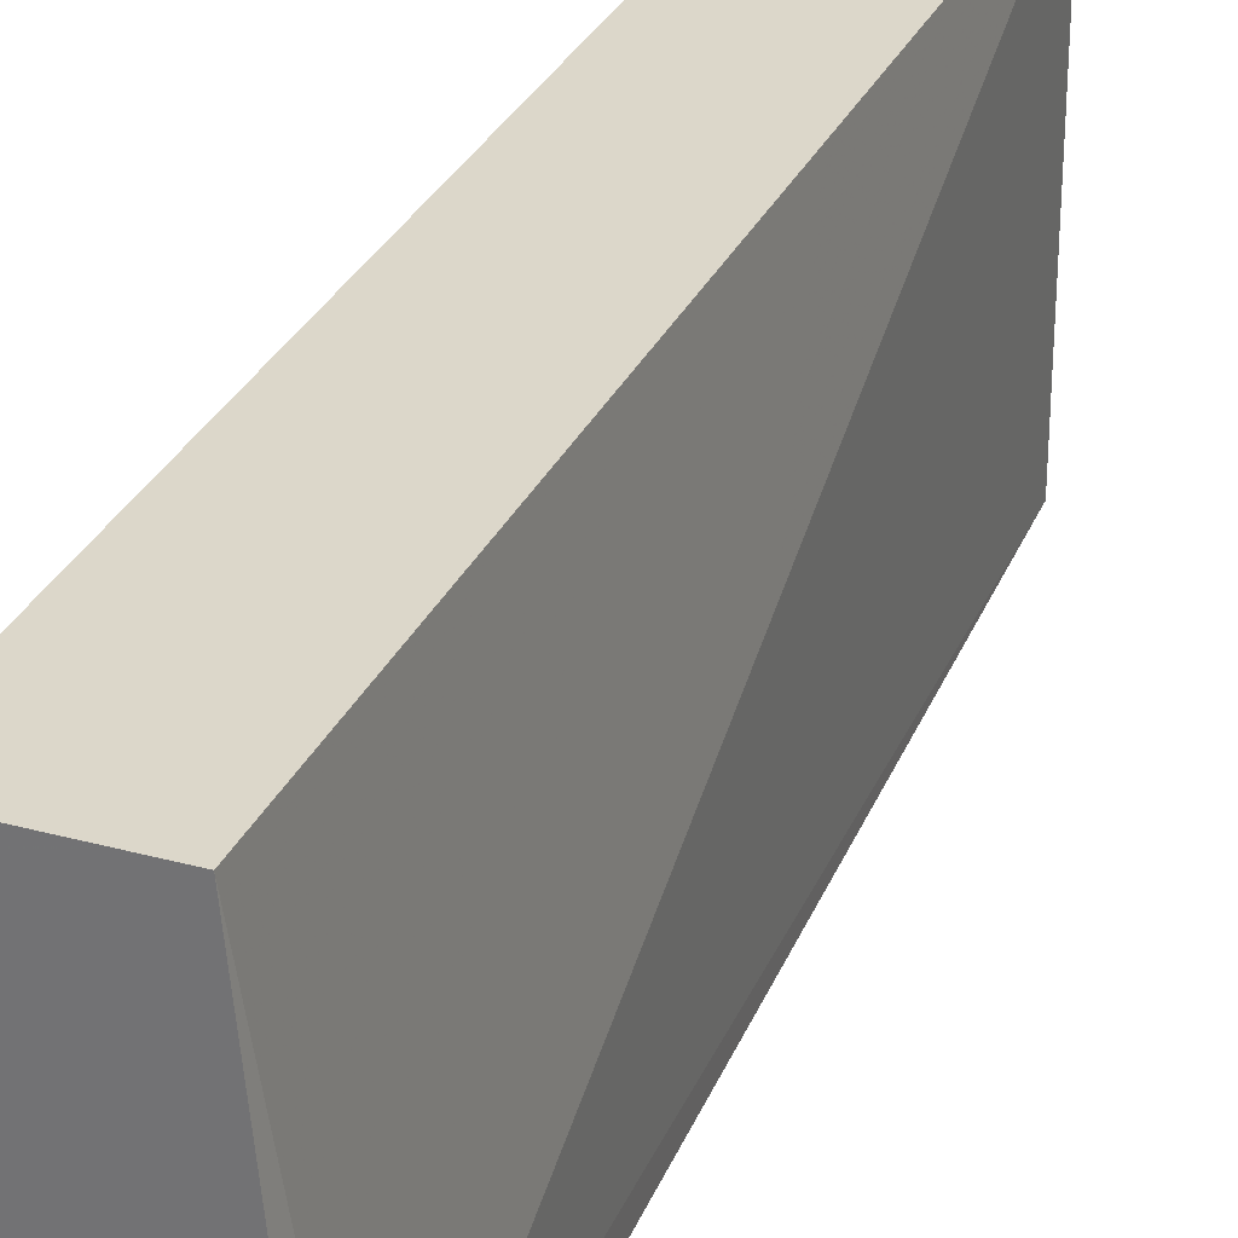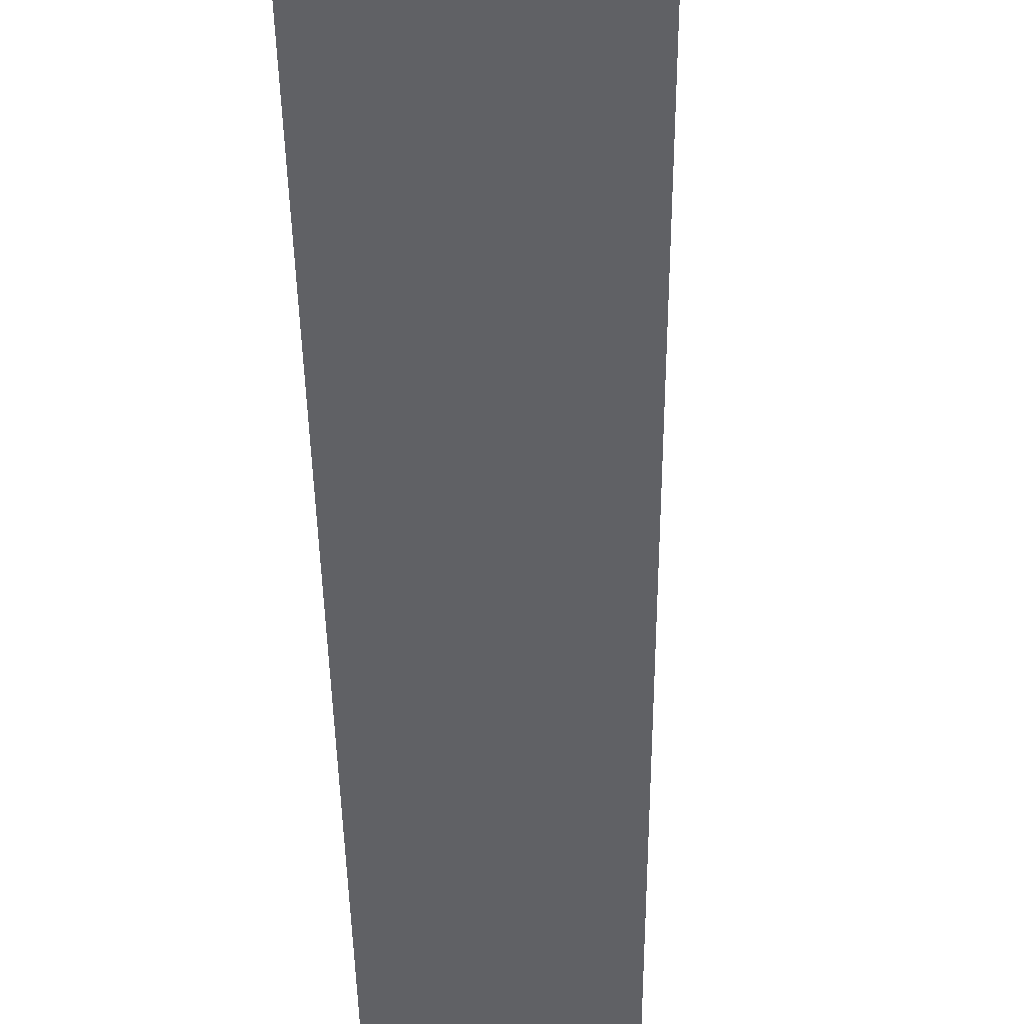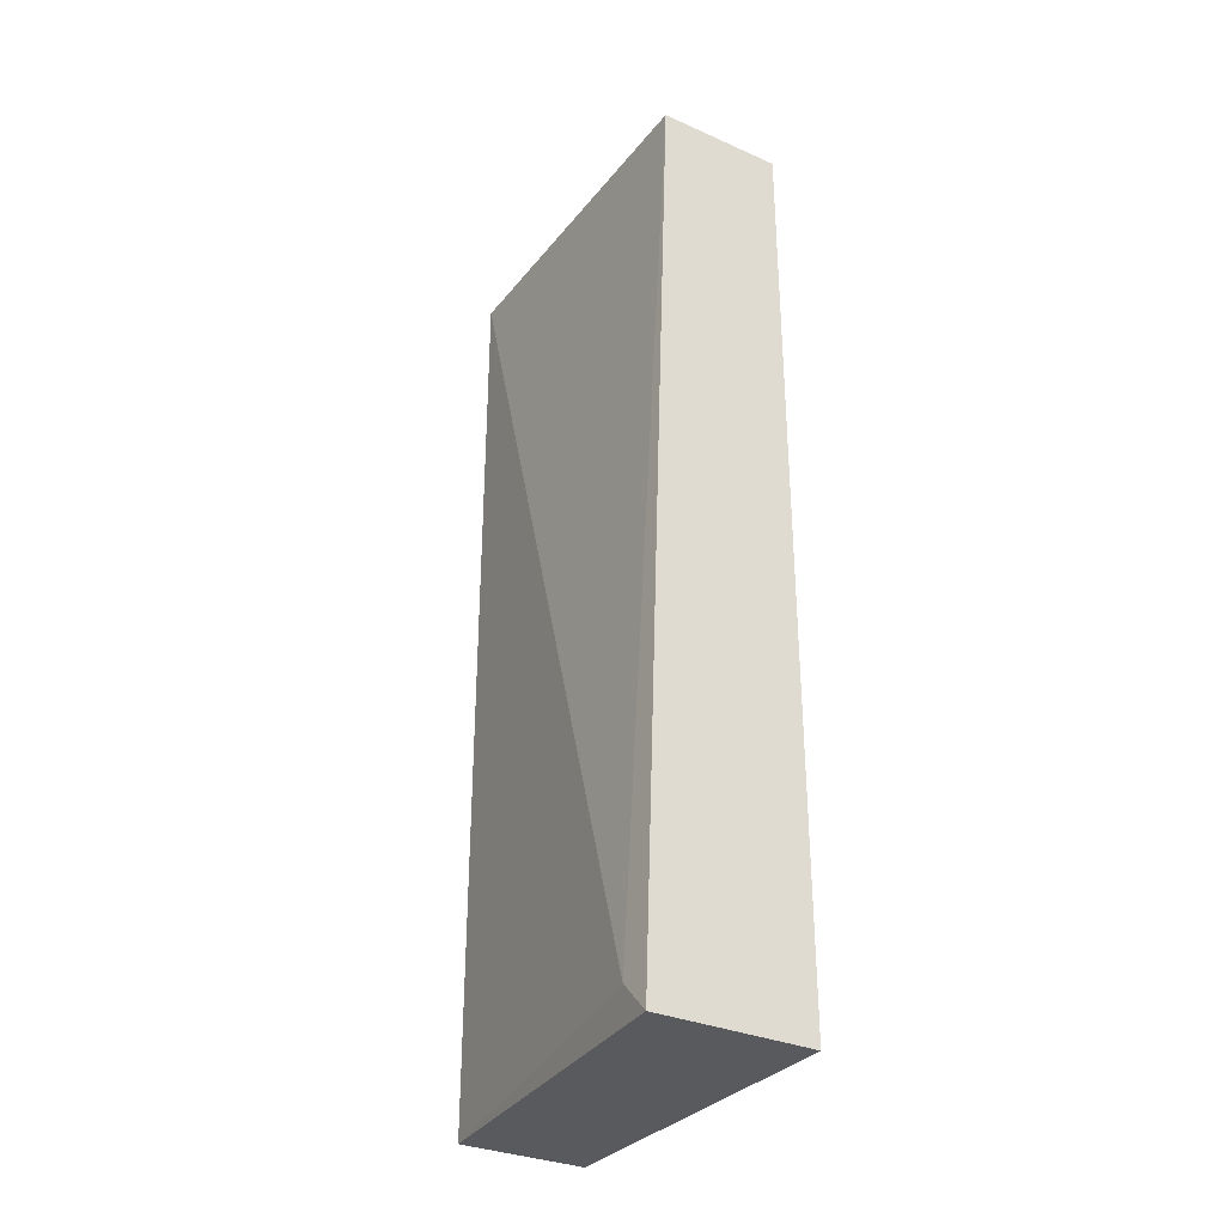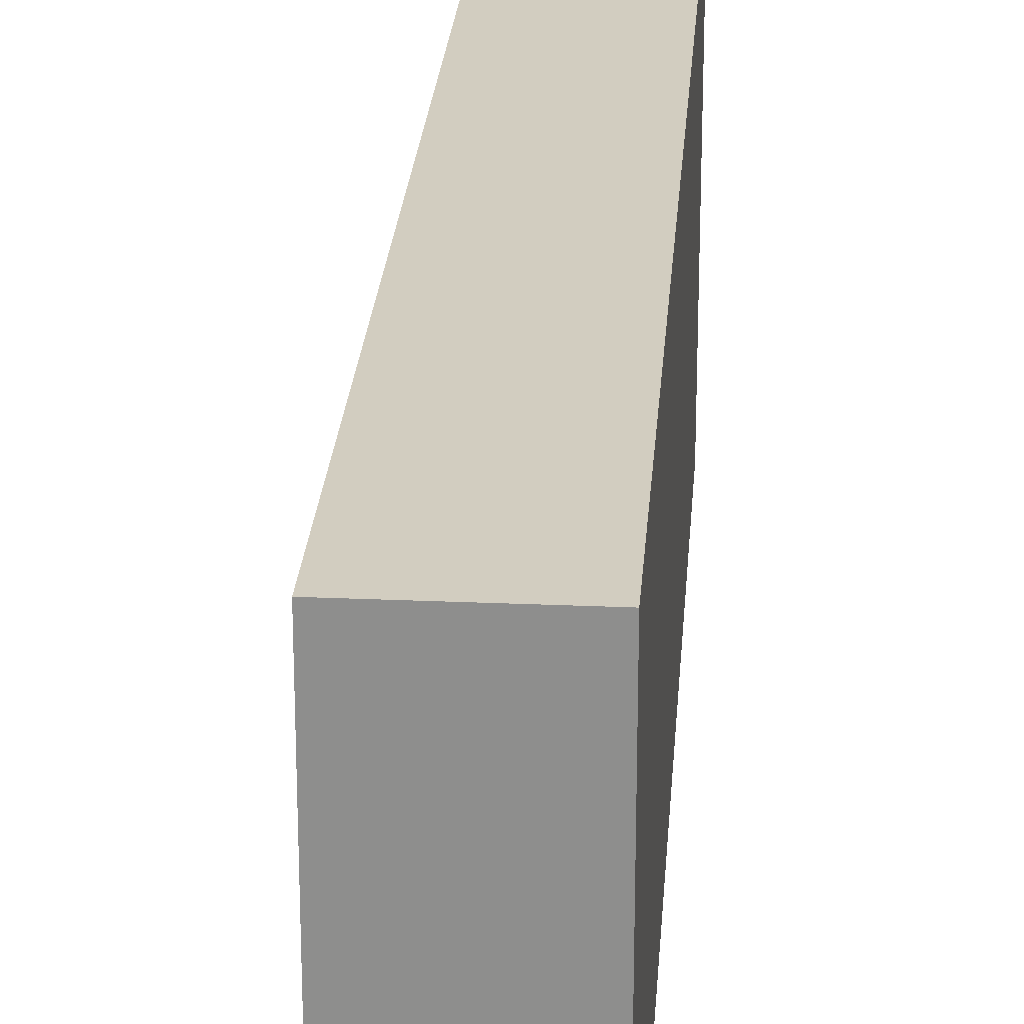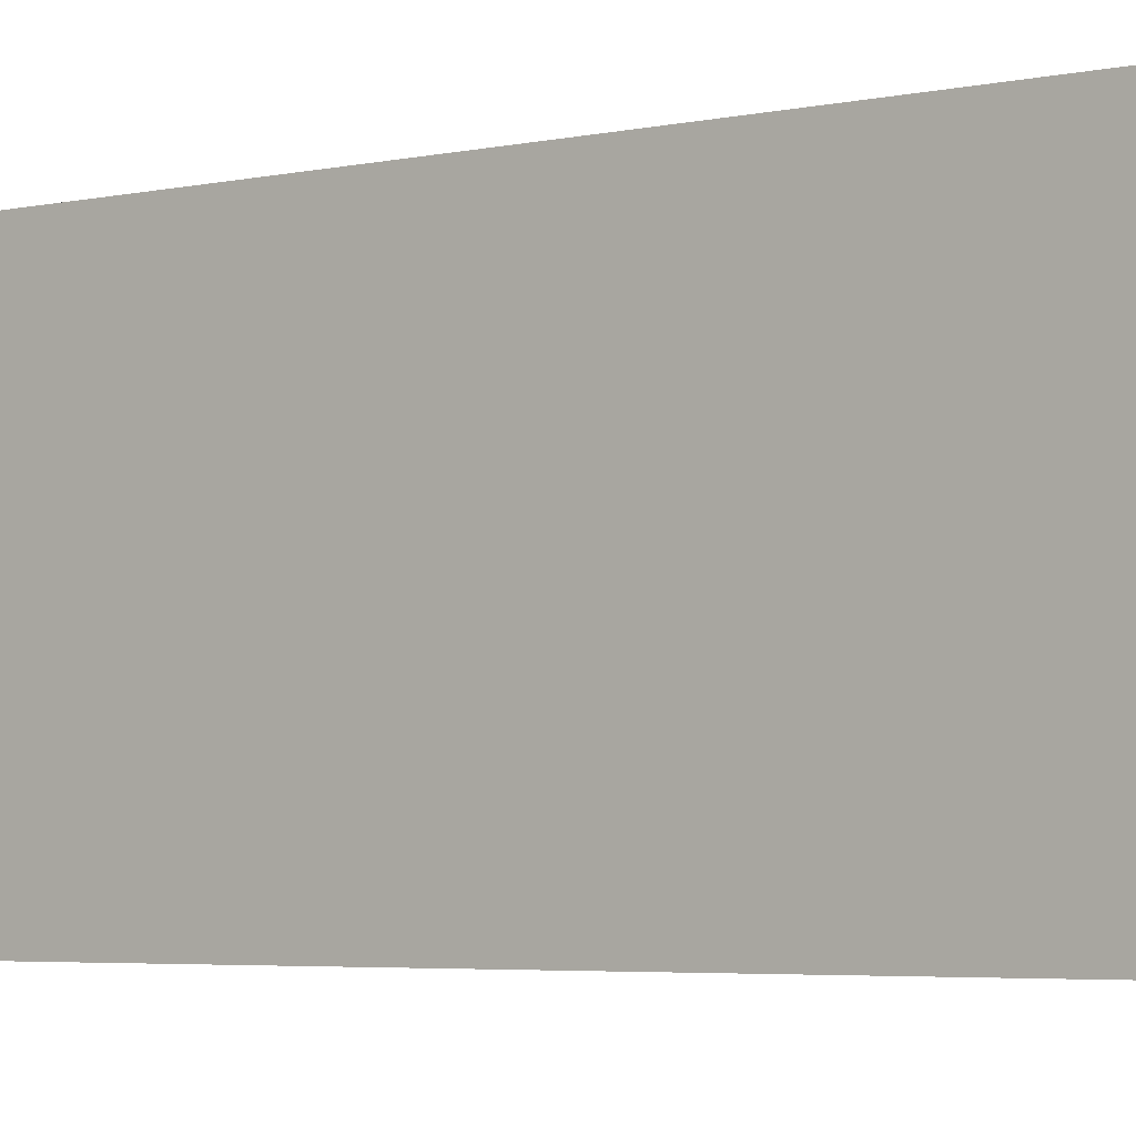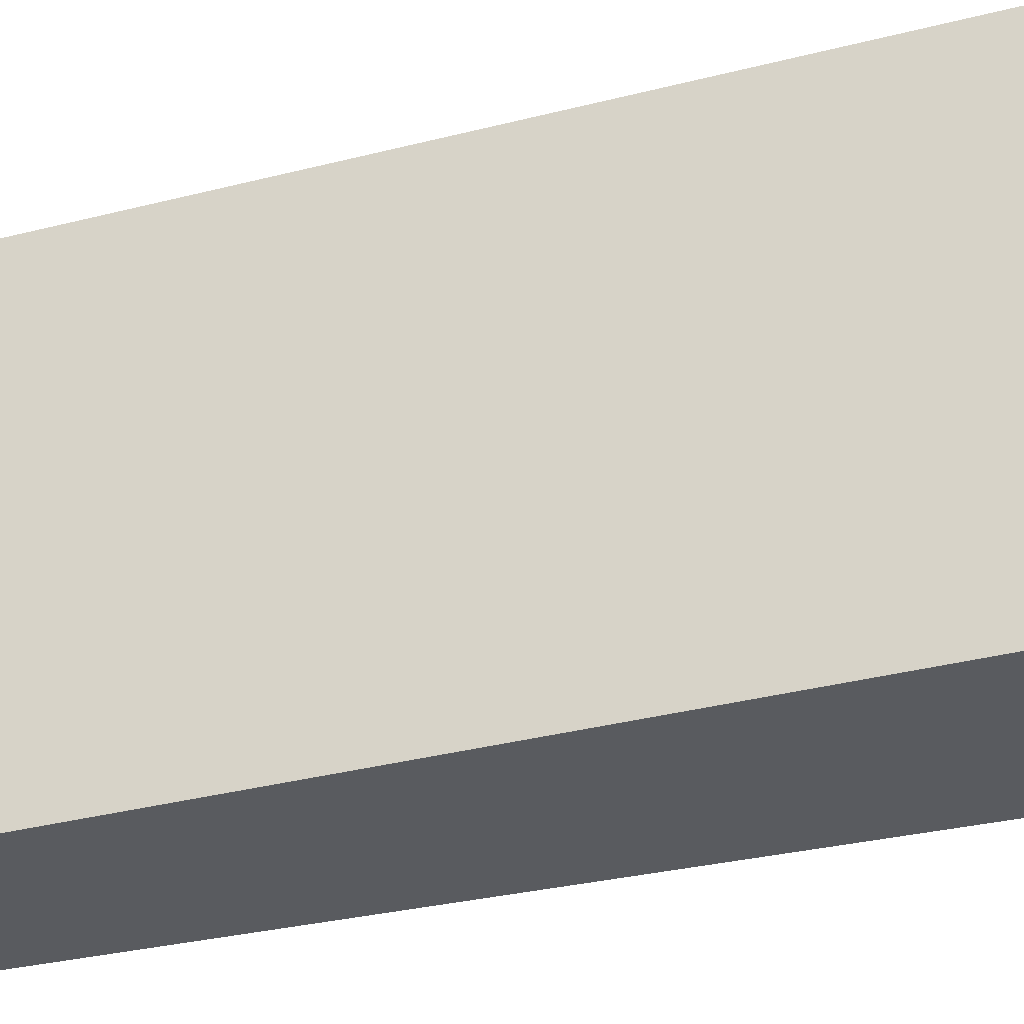
<metadata>
{"format":"obj","ext":"obj","renderer":"f3d","projection":"perspective","resolution":1024,"background":"white","views":[{"elev":30.6,"azim":-158.6,"up":"+Y"},{"elev":-48.7,"azim":-178.2,"up":"+Y"},{"elev":-31.8,"azim":-31.8,"up":"+Z"},{"elev":24.6,"azim":4.1,"up":"+Y"},{"elev":-4.0,"azim":127.3,"up":"+Y"},{"elev":-32.1,"azim":110.3,"up":"+Y"}]}
</metadata>
<code>
v 0.01378 0.004094 -0.04906
v 0.01378 0.004094 -0.01889
v 0.01378 -0.007348 -0.01889
v 0.01794 0.004094 -0.04906
v 0.01794 0.004094 -0.01889
v 0.01794 -0.007348 -0.04906
v 0.01794 -0.007348 -0.01889
v 0.01273 -0.006307 -0.04801
v 0.01273 -0.007348 -0.04906
f 2 1 8
f 6 9 4
f 9 6 7
f 6 4 7
f 7 2 3
f 9 7 3
f 4 9 1
f 2 4 1
f 4 2 5
f 2 7 5
f 7 4 5
f 9 3 8
f 3 2 8
f 1 9 8

</code>
